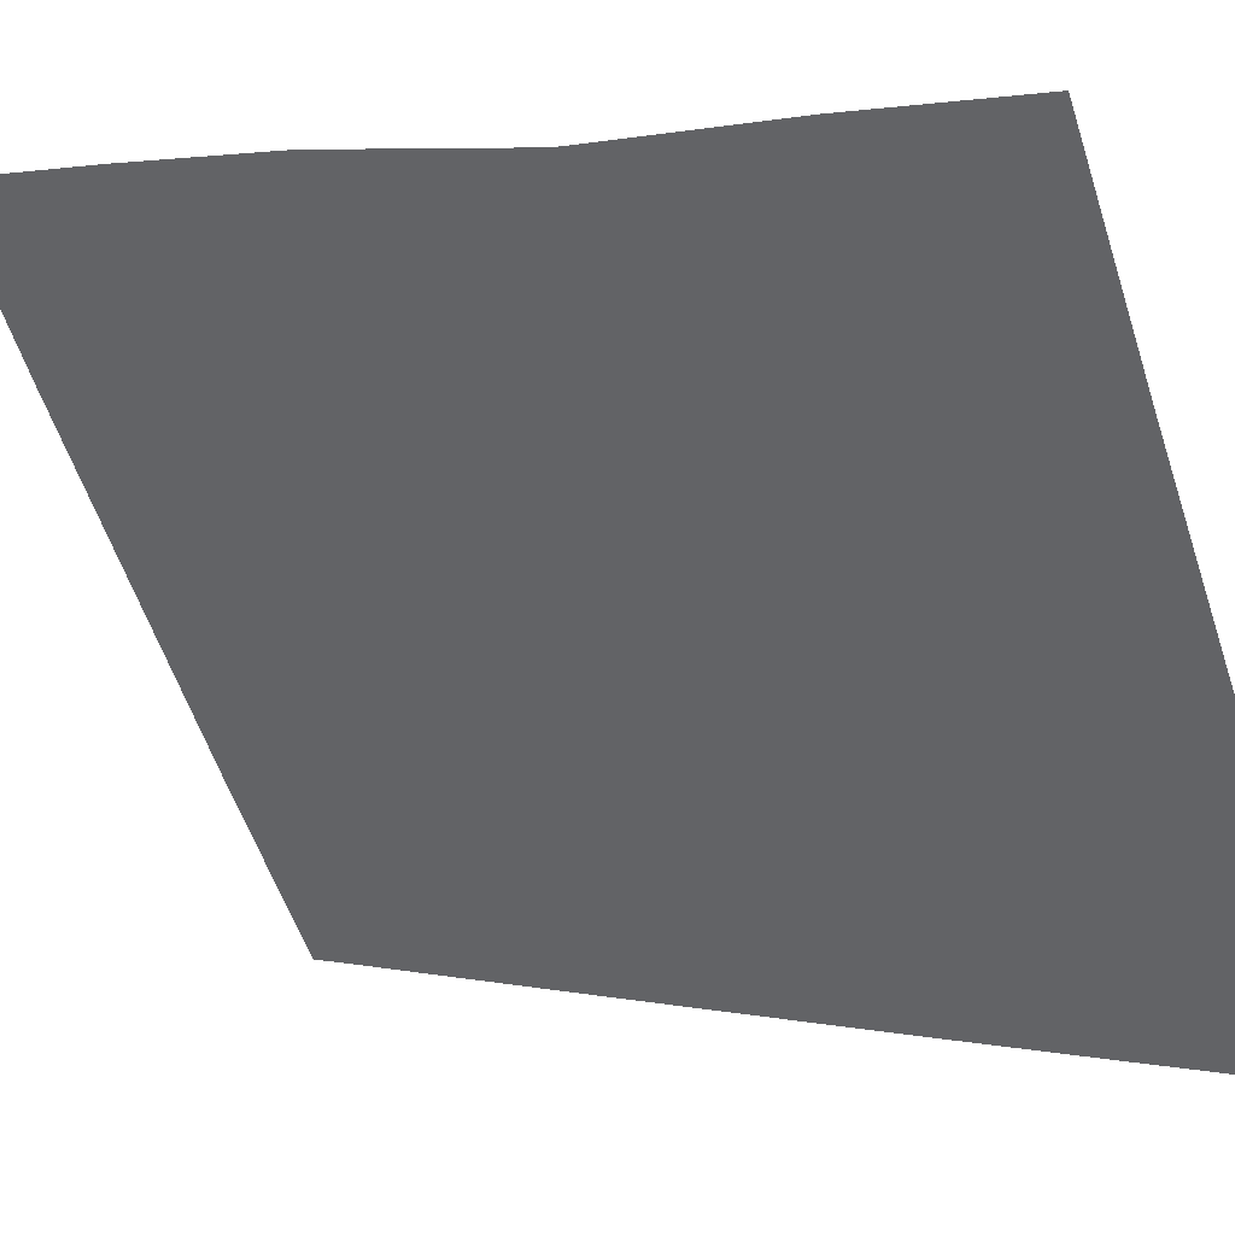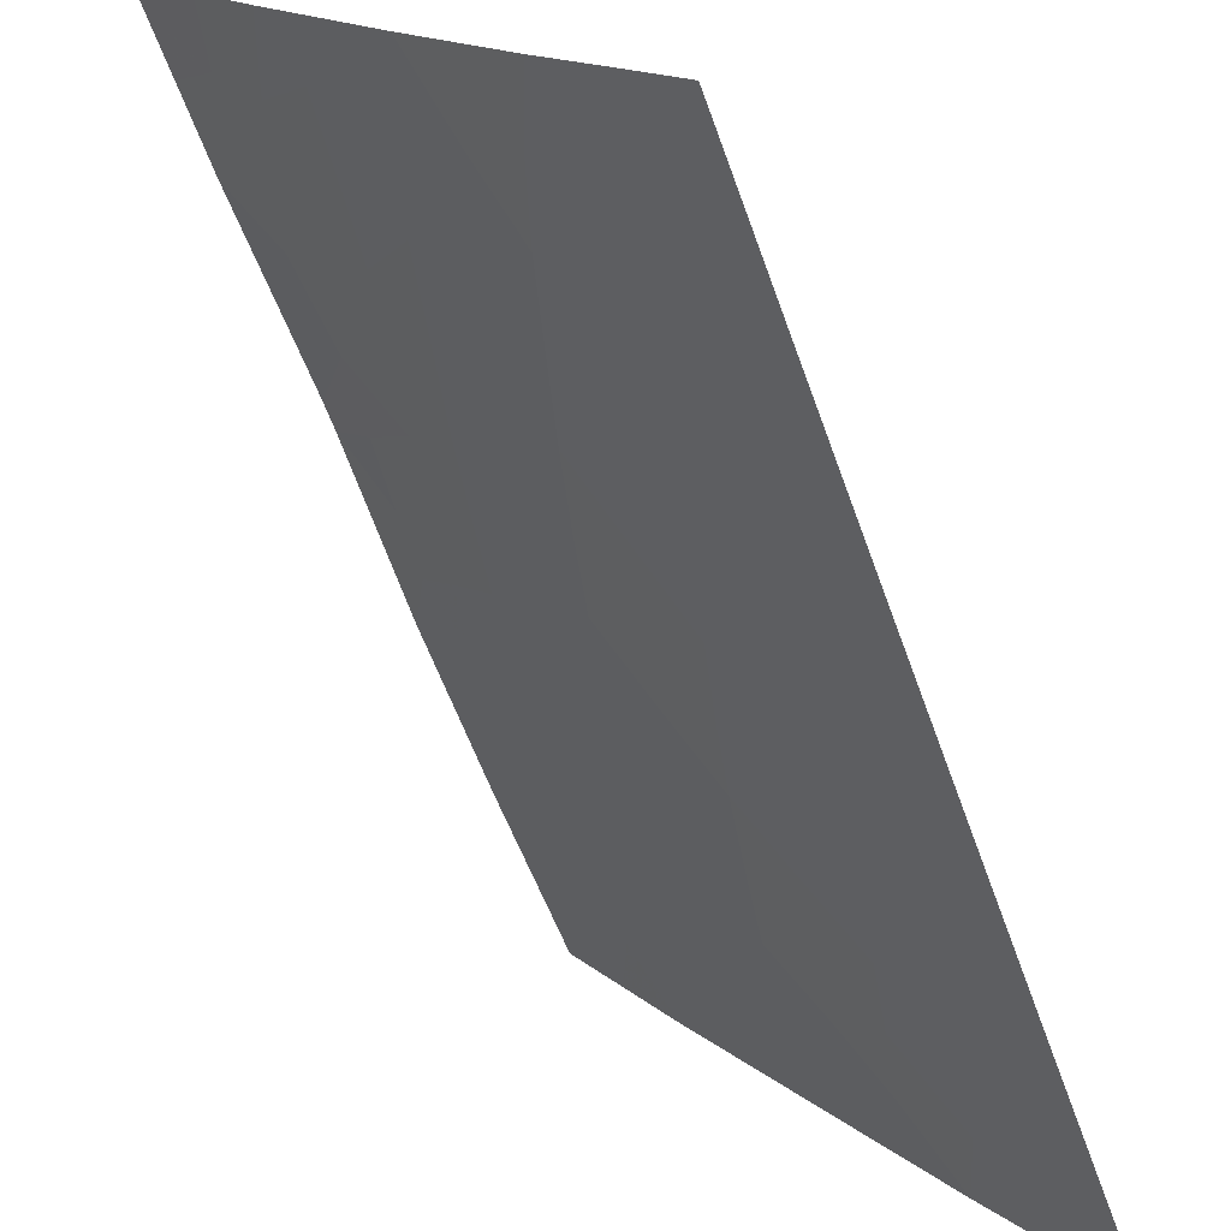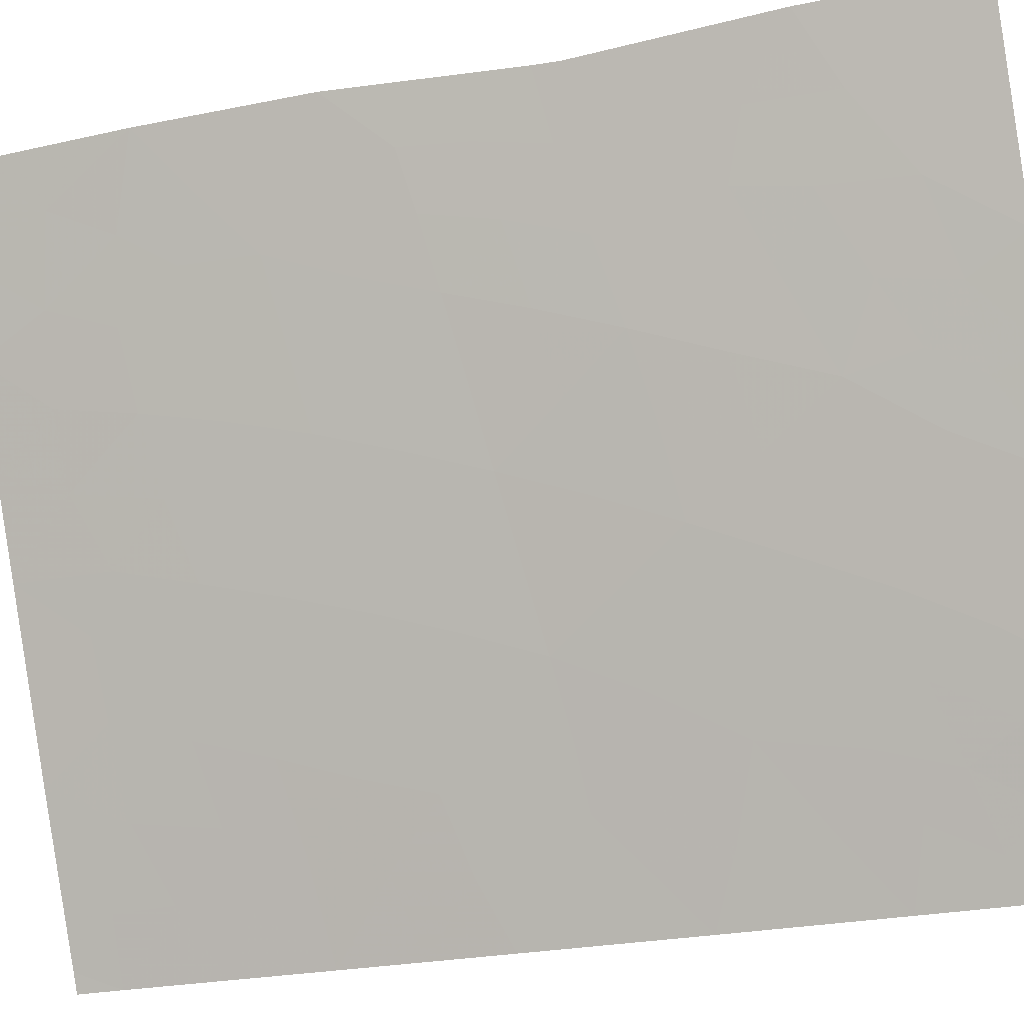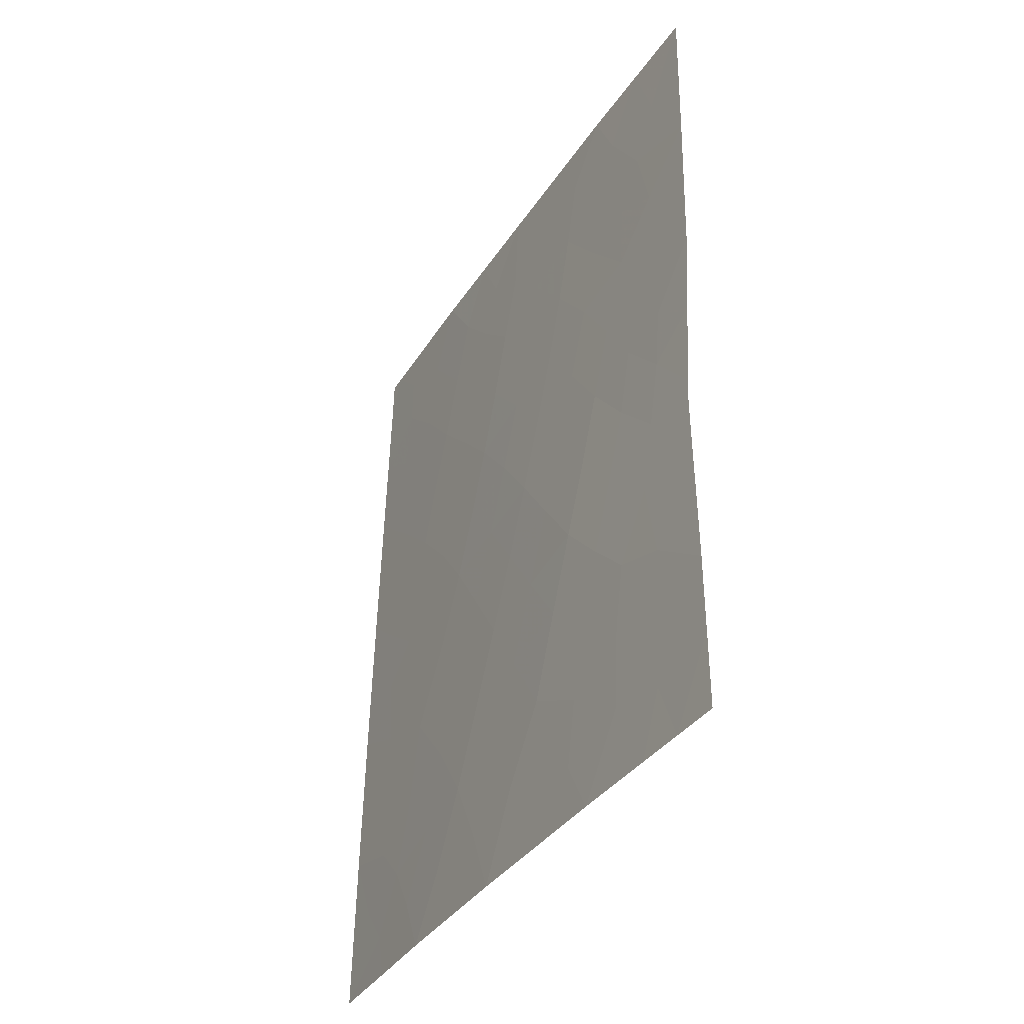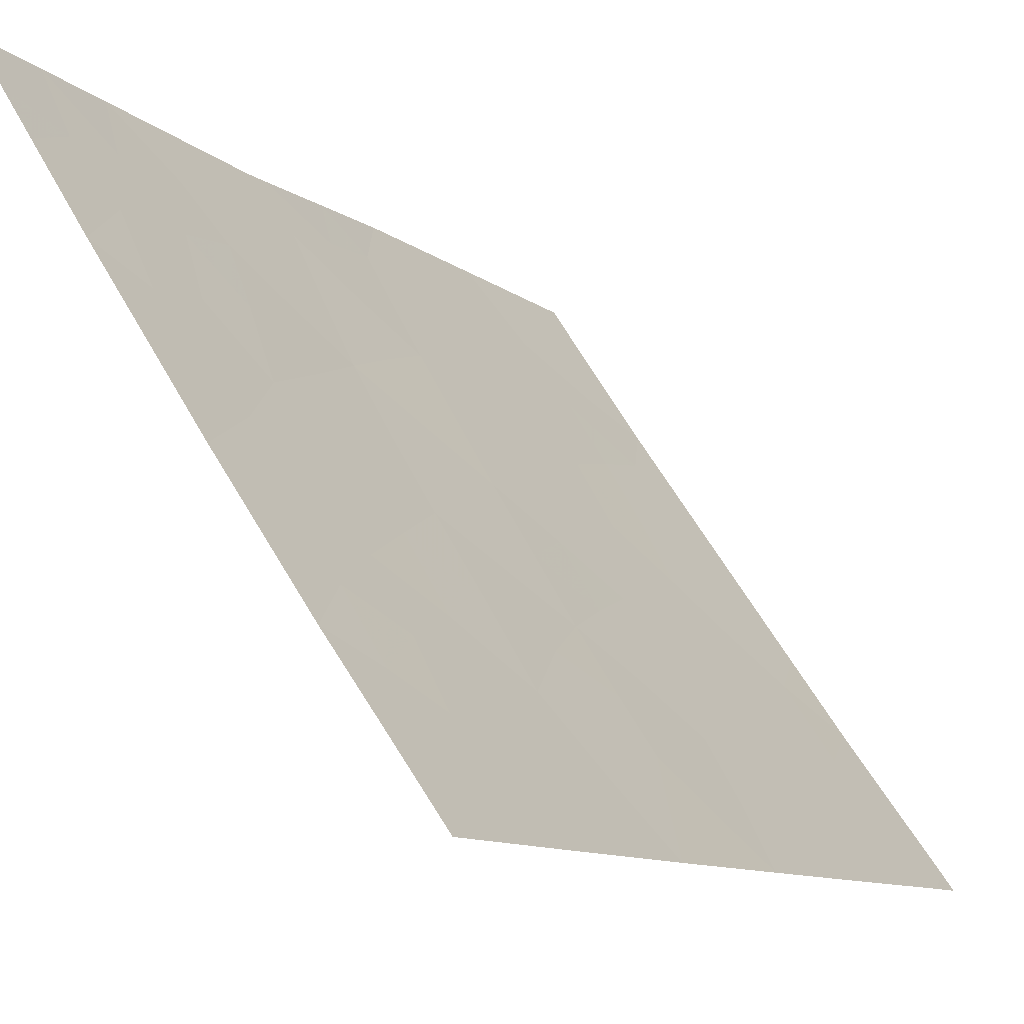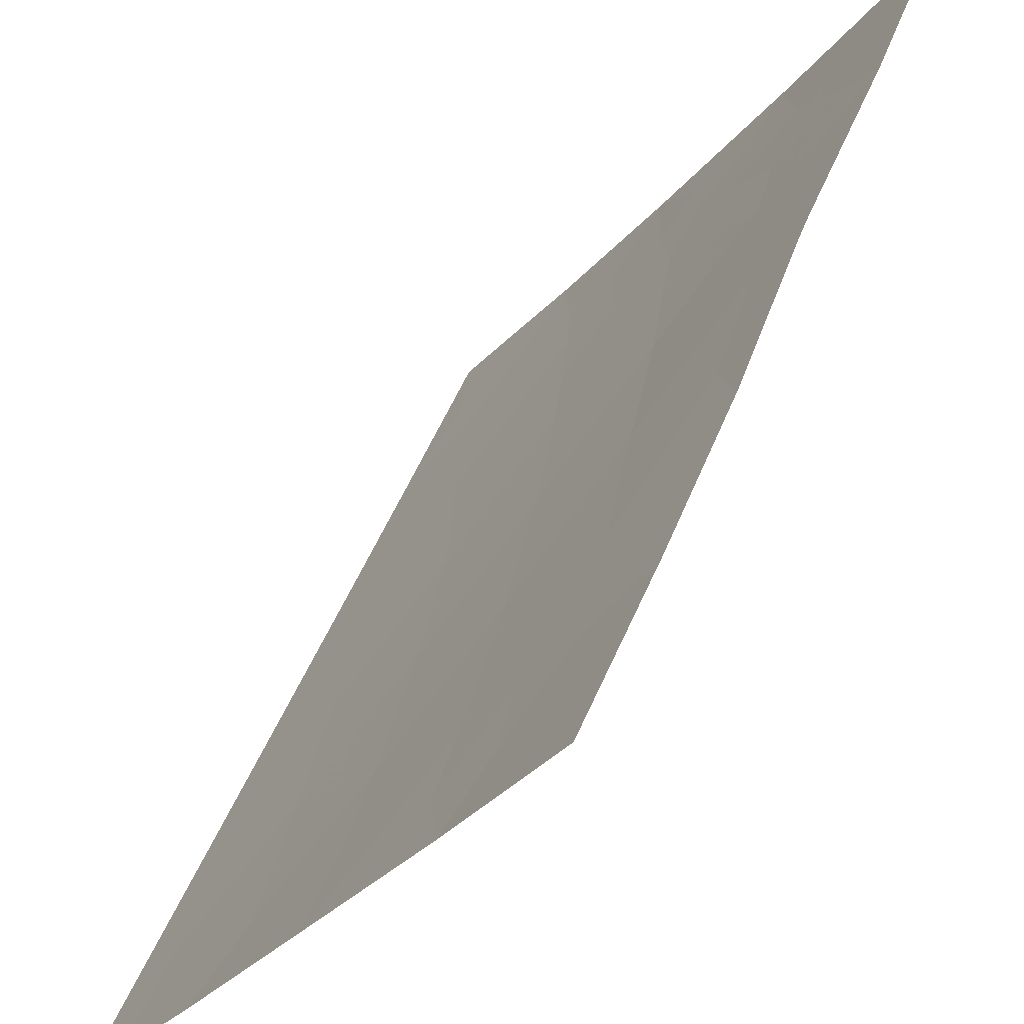
<metadata>
{"format":"obj","ext":"obj","renderer":"f3d","projection":"perspective","resolution":1024,"background":"white","views":[{"elev":1.6,"azim":-55.4,"up":"+Z"},{"elev":-61.7,"azim":19.1,"up":"+Z"},{"elev":-32.4,"azim":-74.8,"up":"+Z"},{"elev":-36.2,"azim":-62.9,"up":"+Y"},{"elev":-11.6,"azim":28.6,"up":"+Z"},{"elev":46.6,"azim":-160.9,"up":"+Z"}]}
</metadata>
<code>
v 78.03 -45.3 44.76
v 81.62 -44.19 39.43
v 80.85 -50 40.35
v 78.03 -40.24 44.93
v 78.03 -44.94 44.77
v 82.56 -48.53 37.94
v 82.07 -50 38.58
v 78.38 -43.29 44.26
v 80.07 -41.86 41.79
v 80.43 -43.88 41.17
v 79.37 -38 43.02
v 78.92 -41.56 43.52
v 78.69 -50 43.62
v 79.4 -50 42.52
v 77.89 -50 44.85
v 78.11 -38 44.92
v 80.83 -38 40.87
v 83.44 -50 36.67
v 83.46 -47.74 36.71
v 80.87 -45.92 40.43
v 83.57 -38.58 36.9
v 80.93 -40.26 40.58
v 81.23 -42.26 40.05
v 77.98 -42.5 44.91
v 77.92 -47.84 44.83
v 82.19 -38 38.87
v 83.42 -38 37.12
v 83.57 -38 36.91
v 83.48 -45.56 36.75
v 82.27 -46.3 38.43
v 83.51 -43.31 36.79
v 83.53 -41.18 36.84
v 80.11 -47.82 41.49
v 78.9 -46.9 43.35
v 81.41 -48.06 39.58
v 83.03 -39.38 37.63
v 79.3 -43.57 42.86
v 82.43 -42.7 38.33
v 79.82 -39.84 42.26
v 82.66 -44.38 37.96
v 82.11 -40.85 38.86
v 79.65 -45.58 42.24
v 81.79 -38.91 39.42
v 82.31 -49.21 38.28
v 82.75 -50 37.64
v 80.1 -38 41.94
v 80.28 -38.85 41.62
v 79.67 -42.72 42.34
v 79.13 -42.59 43.16
v 79.5 -41.71 42.64
v 79.26 -39.75 43.09
v 79.09 -38.89 43.38
v 78.29 -50 44.24
v 77.91 -48.92 44.84
v 78.68 -39.89 43.95
v 78.07 -39.12 44.93
v 83.13 -48.79 37.14
v 83.45 -48.87 36.69
v 80.51 -48.83 40.88
v 80.79 -47.94 40.49
v 81.12 -48.99 39.99
v 83.55 -39.88 36.87
v 83.09 -40.3 37.51
v 78.91 -44.37 43.43
v 78.8 -43.43 43.62
v 79.46 -44.57 42.57
v 79.07 -45.34 43.14
v 81.51 -38 39.87
v 81.21 -38.86 40.26
v 80.13 -50 41.44
v 80.21 -49.36 41.31
v 82.89 -47.98 37.5
v 83.05 -38.59 37.62
v 82.81 -38 38
v 81.72 -49.08 39.12
v 82.01 -48.26 38.74
v 81.25 -45.03 39.92
v 80.63 -44.89 40.82
v 81.02 -44.03 40.3
v 82.93 -41.98 37.66
v 82.29 -41.77 38.57
v 82.75 -41.04 37.94
v 78 -43.72 44.84
v 78.42 -44.16 44.19
v 83.52 -42.25 36.82
v 83 -42.96 37.53
v 82.39 -47.53 38.22
v 82.9 -47.02 37.52
v 78.62 -42.54 43.93
v 78.42 -41.81 44.27
v 83.47 -46.65 36.73
v 82.93 -45.94 37.51
v 82.54 -40.09 38.28
v 81.95 -39.89 39.14
v 82.46 -38.99 38.45
v 81.46 -50 39.47
v 83.04 -43.92 37.43
v 82.55 -43.6 38.13
v 78.5 -40.92 44.19
v 78.92 -40.57 43.56
v 78 -41.37 44.92
v 79.38 -40.71 42.88
v 82.19 -44.32 38.62
v 82.49 -45.19 38.16
v 81.89 -45.18 39
v 80.24 -42.87 41.49
v 80.65 -42.04 40.92
v 80.82 -43.04 40.62
v 77.97 -46.57 44.79
v 78.6 -46.06 43.85
v 78.44 -47.18 44.05
v 79.85 -43.73 42.03
v 81.79 -47.19 39.08
v 81.14 -46.99 40.01
v 81.54 -46.09 39.48
v 80.25 -45.77 41.35
v 80.04 -44.74 41.7
v 81.84 -42.48 39.19
v 81.67 -41.54 39.46
v 81.42 -43.22 39.76
v 80.5 -46.86 40.95
v 79.87 -46.64 41.88
v 79.93 -40.85 42.04
v 83.49 -44.43 36.77
v 83.02 -44.91 37.42
v 82 -43.41 38.91
v 81.08 -41.27 40.33
v 81.51 -40.58 39.73
v 80.37 -40 41.42
v 78.44 -48.29 44.02
v 79.56 -48.31 42.31
v 78.98 -47.8 43.21
v 79.46 -47.32 42.49
v 79.25 -46.31 42.82
v 80.5 -41.03 41.19
v 81.36 -39.63 39.99
v 78.74 -38 43.97
v 78.51 -45.07 44.02
v 80.01 -48.73 41.63
v 79.64 -49.25 42.17
v 78.49 -49.14 43.94
v 82.85 -49.34 37.51
v 79 -48.96 43.15
v 80.8 -39.24 40.83
v 79.73 -38.82 42.44
v 78.47 -39.08 44.32
f 44 142 45
f 48 49 50
f 141 53 54
f 19 58 57
f 59 60 61
f 62 63 36
f 66 67 64
f 68 43 69
f 70 14 140
f 142 6 57
f 95 74 73
f 21 27 28
f 44 75 76
f 1 5 138
f 77 78 79
f 80 81 82
f 5 83 84
f 85 86 80
f 72 87 88
f 12 89 90
f 91 88 92
f 93 94 95
f 96 61 75
f 97 98 86
f 99 90 101
f 102 100 51
f 103 104 105
f 106 107 108
f 112 48 106
f 65 89 49
f 76 113 87
f 84 8 65
f 114 115 113
f 105 115 77
f 78 116 117
f 118 119 81
f 79 108 120
f 121 122 116
f 121 114 60
f 123 50 102
f 97 124 125
f 126 98 103
f 126 120 118
f 112 117 66
f 104 125 92
f 63 82 93
f 119 127 128
f 47 144 129
f 132 130 111
f 133 131 132
f 134 110 67
f 135 127 107
f 135 123 129
f 122 133 134
f 94 128 136
f 7 44 45
f 44 6 142
f 11 46 145
f 46 17 47
f 9 48 50
f 48 37 49
f 50 49 12
f 11 145 52
f 145 39 51
f 52 51 55
f 14 143 140
f 143 14 13
f 25 130 54
f 141 13 53
f 54 53 15
f 16 146 56
f 18 57 58
f 3 59 61
f 59 33 60
f 61 60 35
f 21 62 36
f 62 32 63
f 37 64 65
f 65 64 84
f 37 66 64
f 66 42 67
f 64 67 138
f 17 68 69
f 68 26 43
f 3 70 71
f 131 140 143
f 18 142 57
f 57 6 72
f 57 72 19
f 21 73 27
f 73 21 36
f 36 95 73
f 95 26 74
f 73 74 27
f 6 44 76
f 44 7 75
f 76 75 35
f 2 77 79
f 77 20 78
f 79 78 10
f 80 38 81
f 82 81 41
f 83 8 84
f 8 83 24
f 32 85 80
f 85 31 86
f 80 86 38
f 19 72 88
f 72 6 87
f 88 87 30
f 89 24 90
f 24 89 8
f 29 91 92
f 91 19 88
f 92 88 30
f 36 93 95
f 93 41 94
f 95 94 43
f 7 96 75
f 96 3 61
f 75 61 35
f 31 97 86
f 97 40 98
f 86 98 38
f 12 90 99
f 100 99 55
f 4 99 101
f 101 90 24
f 39 102 51
f 102 12 100
f 51 100 55
f 2 103 105
f 103 40 104
f 105 104 30
f 10 106 108
f 106 9 107
f 108 107 23
f 25 109 111
f 109 1 110
f 10 112 106
f 112 37 48
f 106 48 9
f 37 65 49
f 65 8 89
f 49 89 12
f 6 76 87
f 76 35 113
f 87 113 30
f 5 84 138
f 64 138 84
f 35 114 113
f 114 20 115
f 113 115 30
f 2 105 77
f 105 30 115
f 77 115 20
f 10 78 117
f 78 20 116
f 117 116 42
f 38 118 81
f 118 23 119
f 81 119 41
f 2 79 120
f 79 10 108
f 120 108 23
f 20 121 116
f 121 33 122
f 116 122 42
f 33 121 60
f 121 20 114
f 60 114 35
f 39 123 102
f 123 9 50
f 102 50 12
f 40 97 125
f 97 31 124
f 125 124 29
f 2 126 103
f 126 38 98
f 103 98 40
f 38 126 118
f 126 2 120
f 118 120 23
f 37 112 66
f 112 10 117
f 66 117 42
f 30 104 92
f 104 40 125
f 92 125 29
f 36 63 93
f 93 82 41
f 41 119 128
f 119 23 127
f 128 127 22
f 39 145 47
f 130 143 141
f 143 13 141
f 71 140 139
f 131 33 139
f 34 132 111
f 111 130 25
f 34 133 132
f 133 33 131
f 132 131 143
f 42 134 67
f 134 34 110
f 67 110 138
f 9 135 107
f 135 22 127
f 107 127 23
f 22 135 129
f 135 9 123
f 129 123 39
f 42 122 134
f 122 33 133
f 134 133 34
f 17 69 144
f 69 43 136
f 43 94 136
f 94 41 128
f 136 128 22
f 52 137 11
f 43 26 95
f 99 4 55
f 138 110 1
f 71 59 3
f 130 141 54
f 140 71 70
f 12 99 100
f 139 140 131
f 139 33 59
f 71 139 59
f 142 18 45
f 132 143 130
f 109 110 111
f 111 110 34
f 47 17 144
f 129 144 22
f 69 136 144
f 22 144 136
f 146 55 4
f 56 146 4
f 146 137 52
f 39 47 129
f 137 146 16
f 145 46 47
f 51 52 145
f 55 146 52
f 32 80 82
f 63 32 82

</code>
